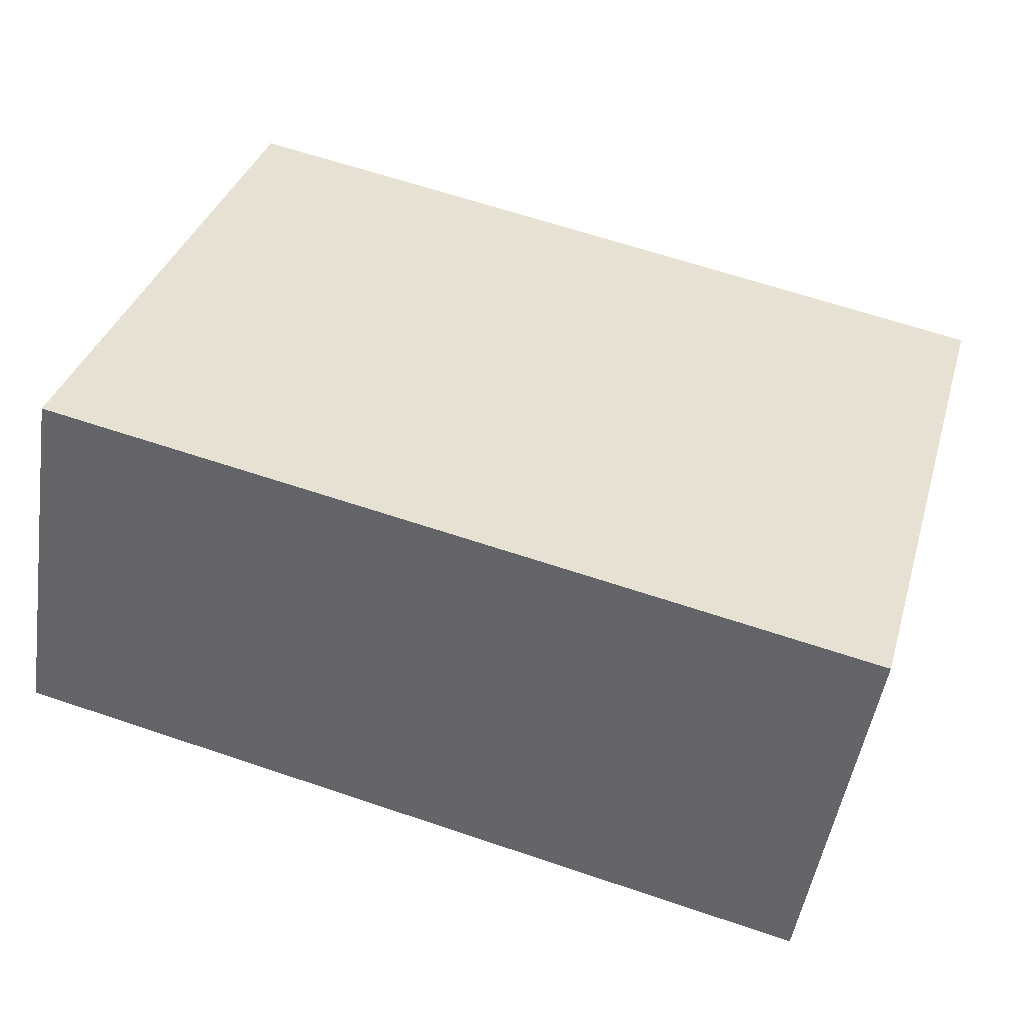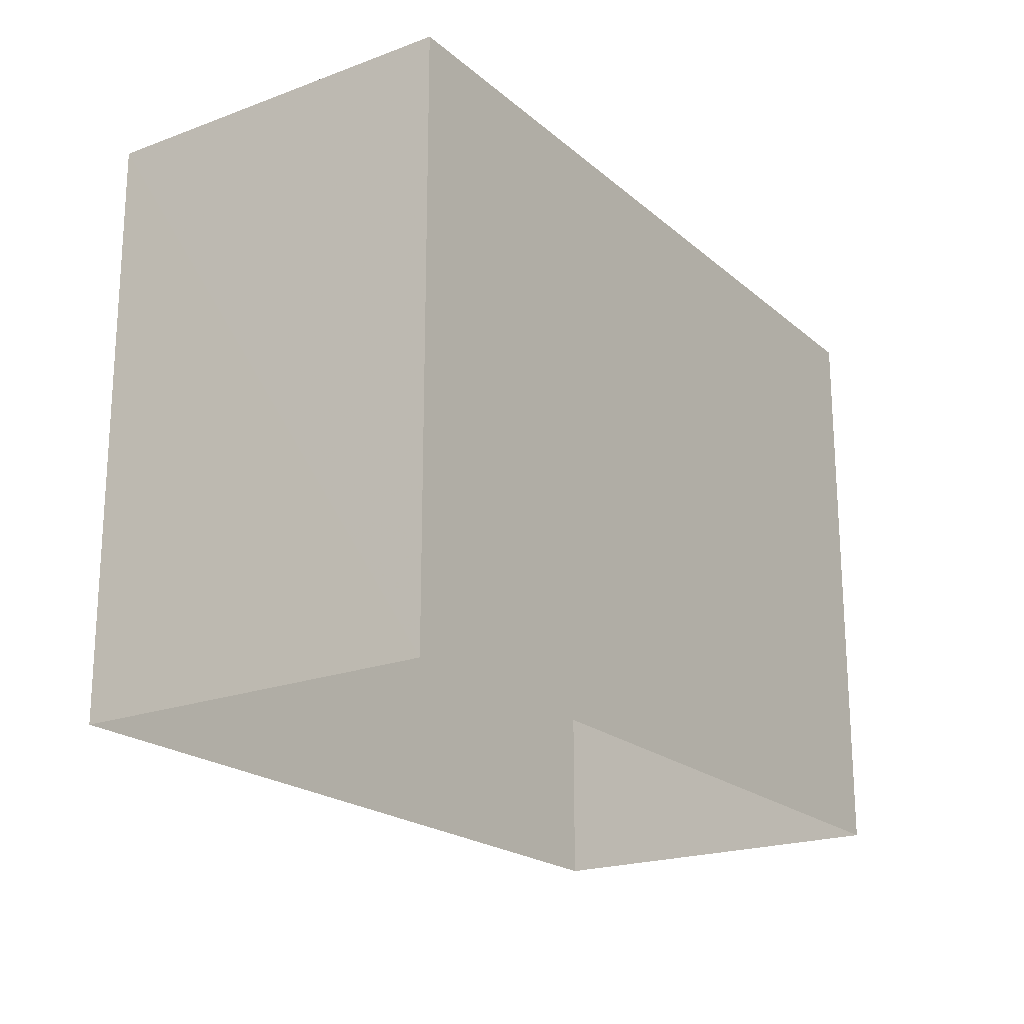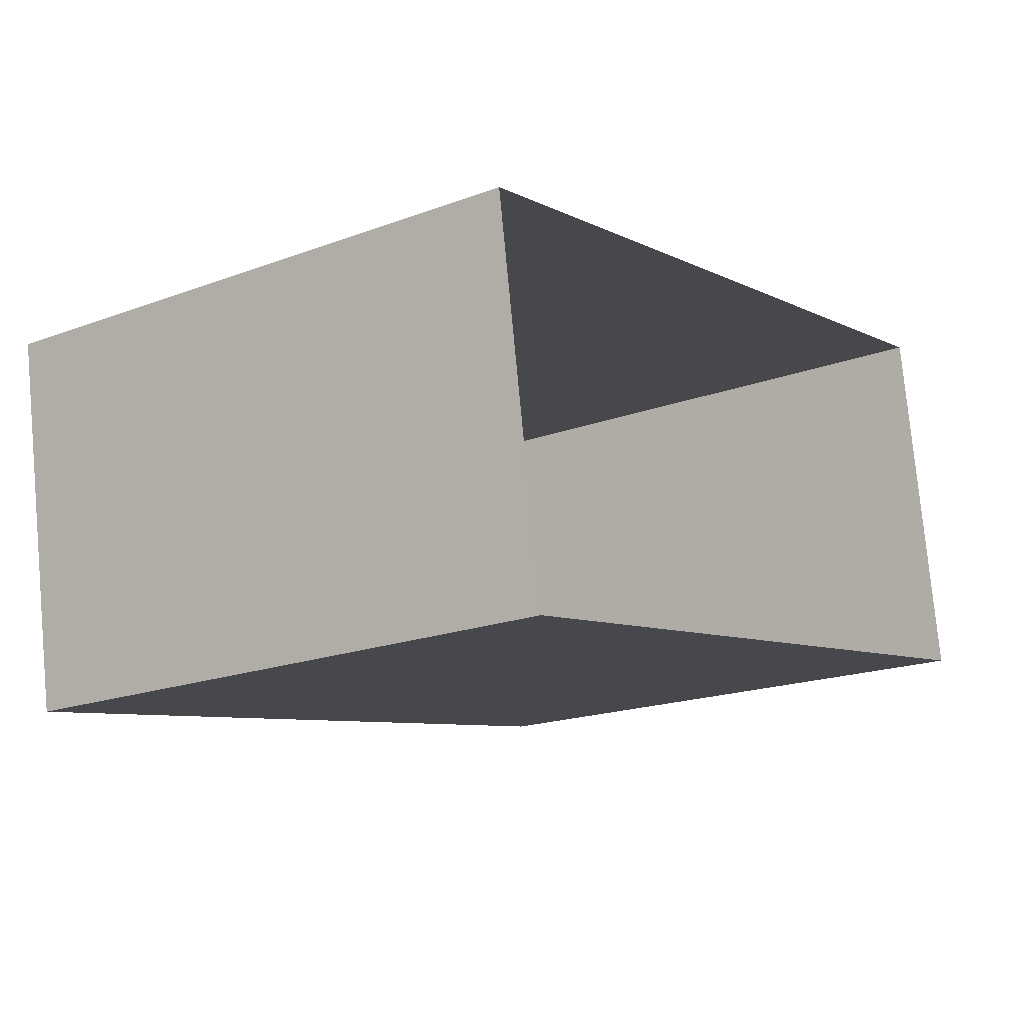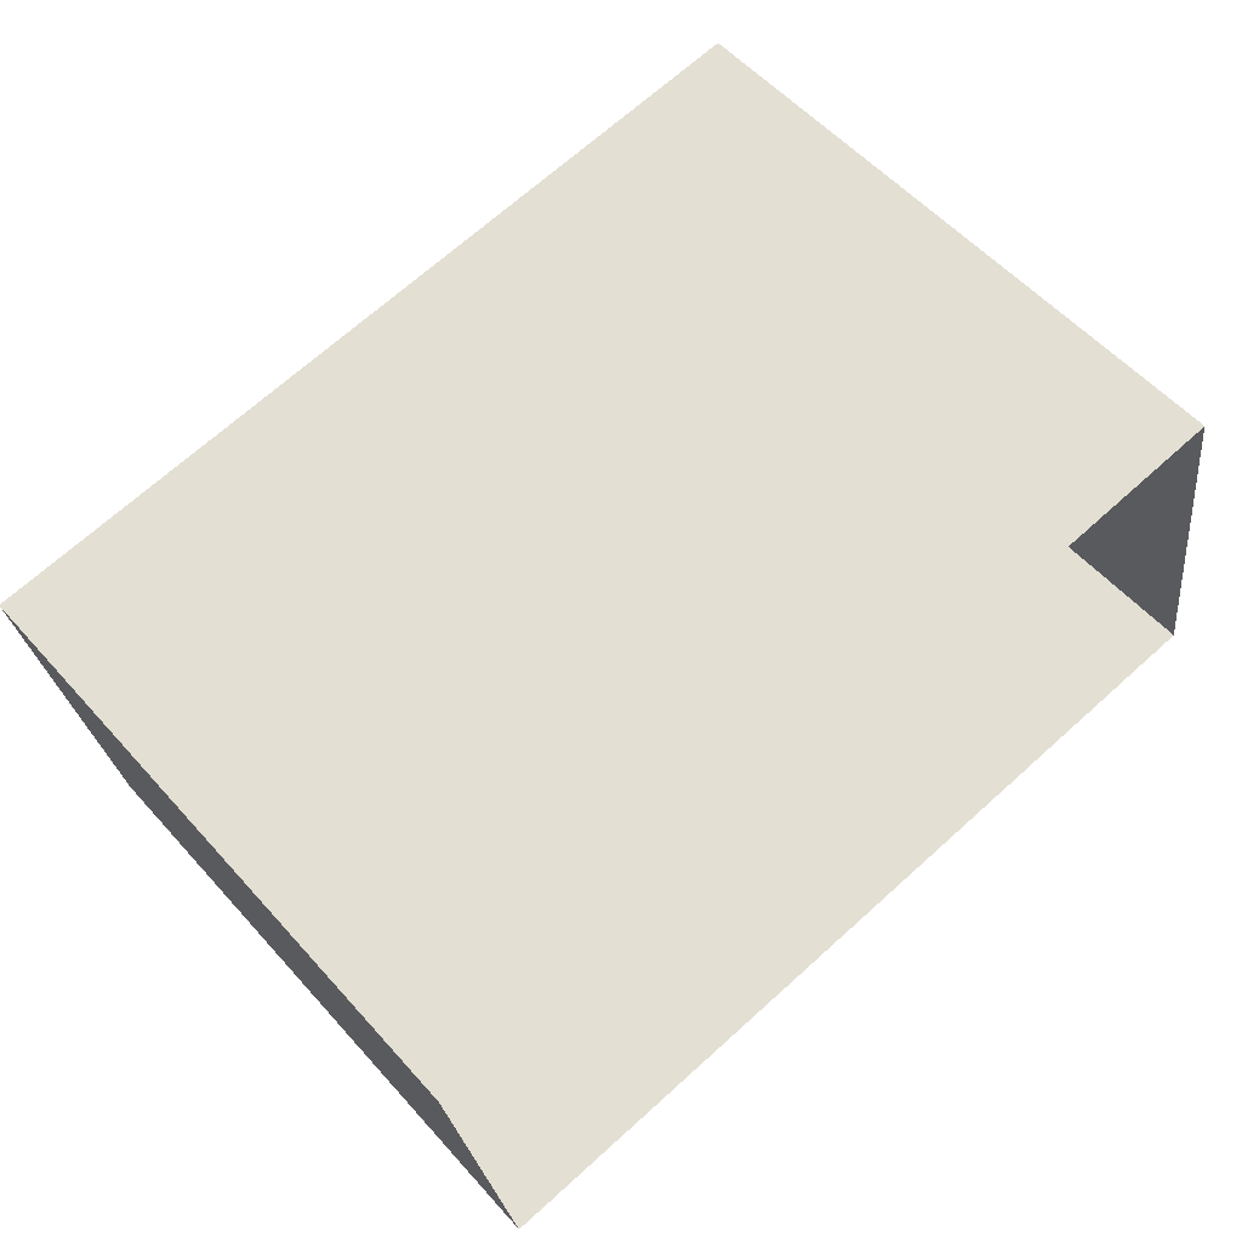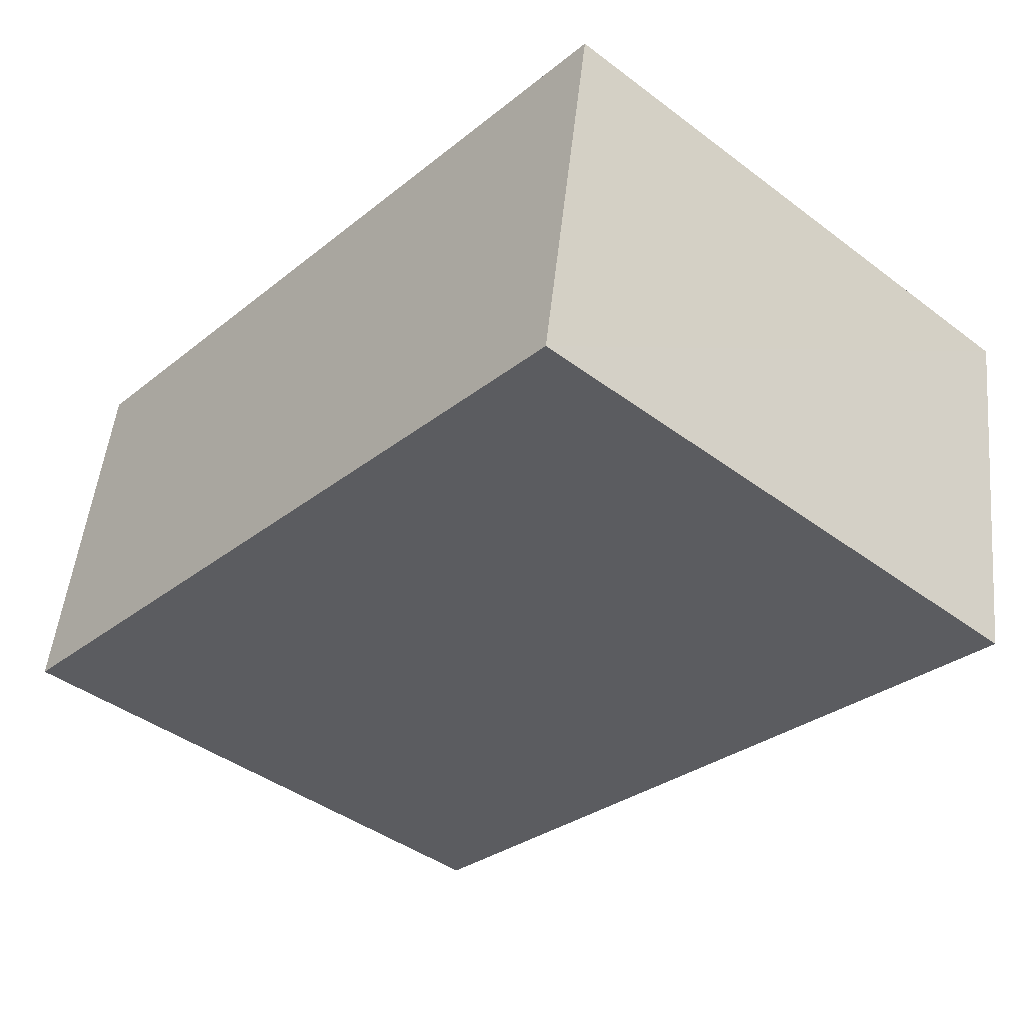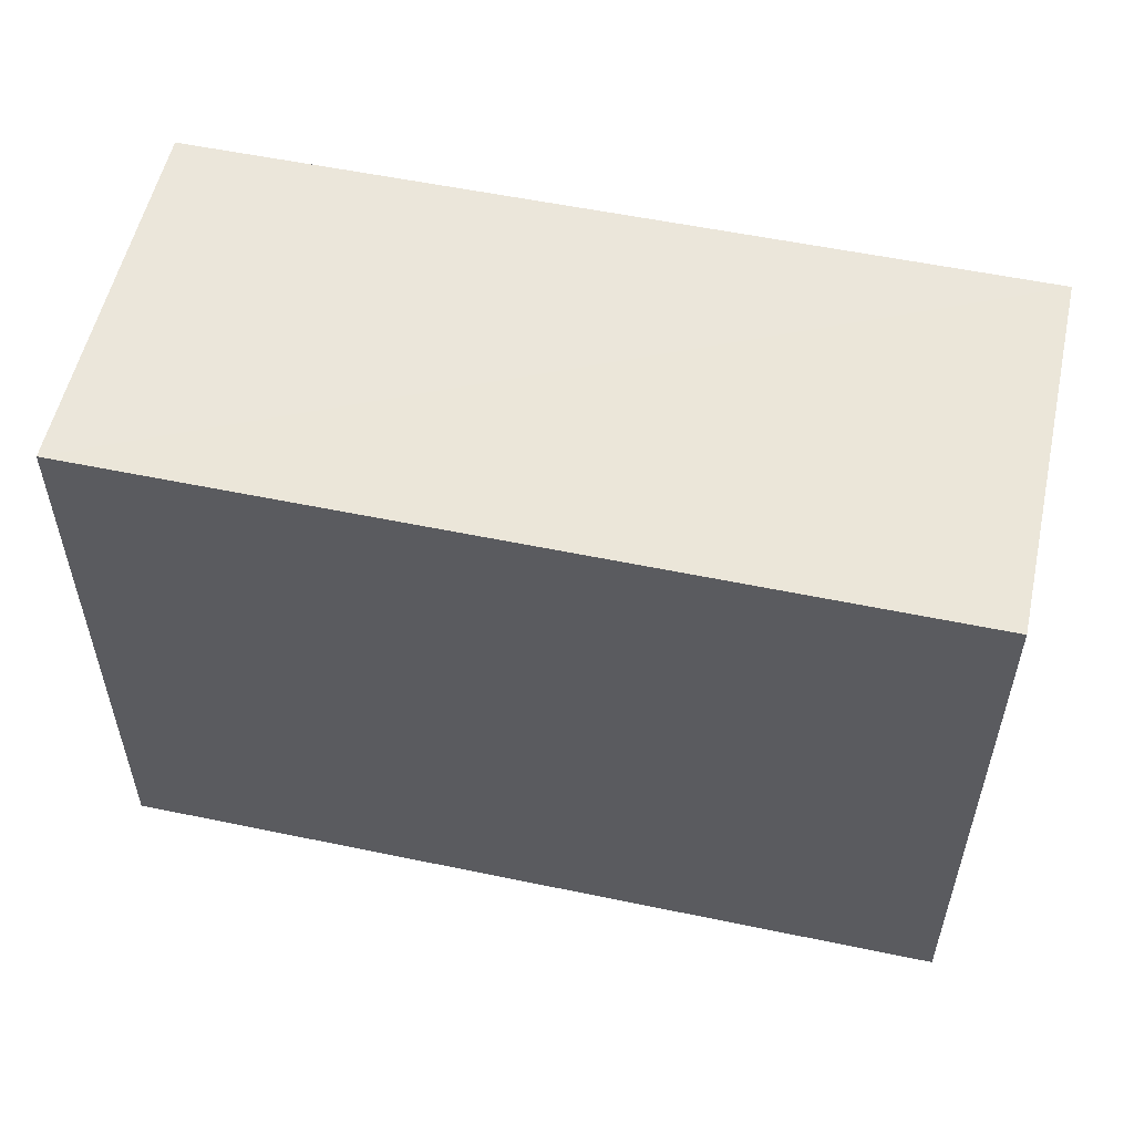
<metadata>
{"format":"obj","ext":"obj","renderer":"f3d","projection":"perspective","resolution":1024,"background":"white","views":[{"elev":35.8,"azim":15.8,"up":"+Y"},{"elev":-20.7,"azim":114.6,"up":"+Z"},{"elev":-18.6,"azim":125.4,"up":"+Y"},{"elev":56.0,"azim":139.0,"up":"+Y"},{"elev":-42.8,"azim":48.4,"up":"+Y"},{"elev":54.9,"azim":-176.9,"up":"+Z"}]}
</metadata>
<code>
v -8.896e+04 -9.873e+04 8.678
v -8.896e+04 -9.873e+04 8.678
v -8.897e+04 -9.873e+04 8.679
v -8.897e+04 -9.873e+04 8.679
v -8.896e+04 -9.873e+04 11.34
v -8.897e+04 -9.873e+04 11.34
v -8.897e+04 -9.873e+04 11.34
v -8.896e+04 -9.873e+04 11.34
f 1 2 3
f 4 1 3
f 5 6 7
f 8 5 7
f 5 1 4
f 6 5 4
f 6 4 3
f 7 6 3
f 8 3 2
f 8 7 3
f 8 2 1
f 5 8 1

</code>
